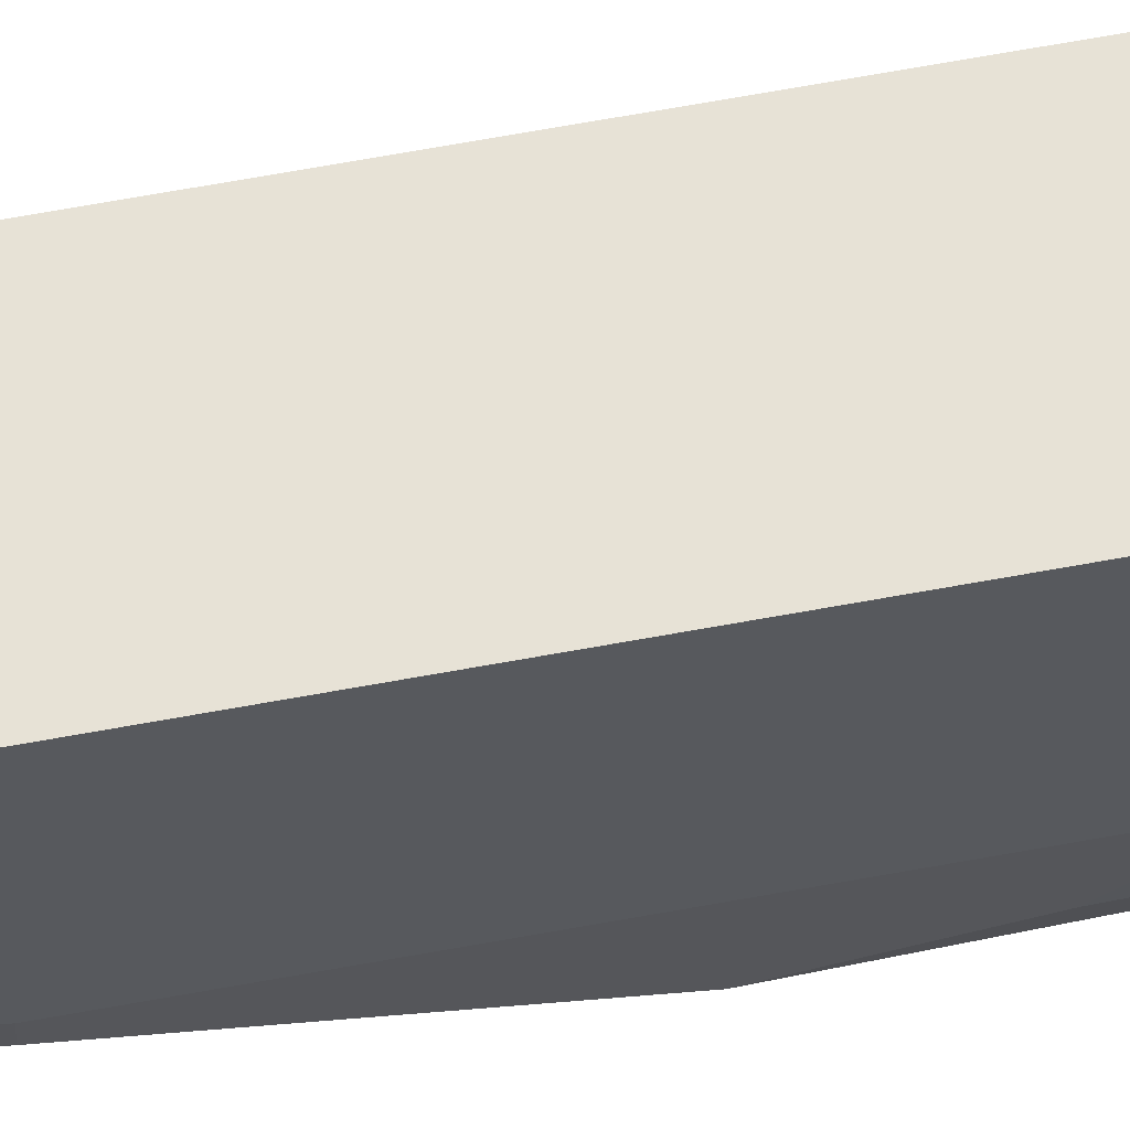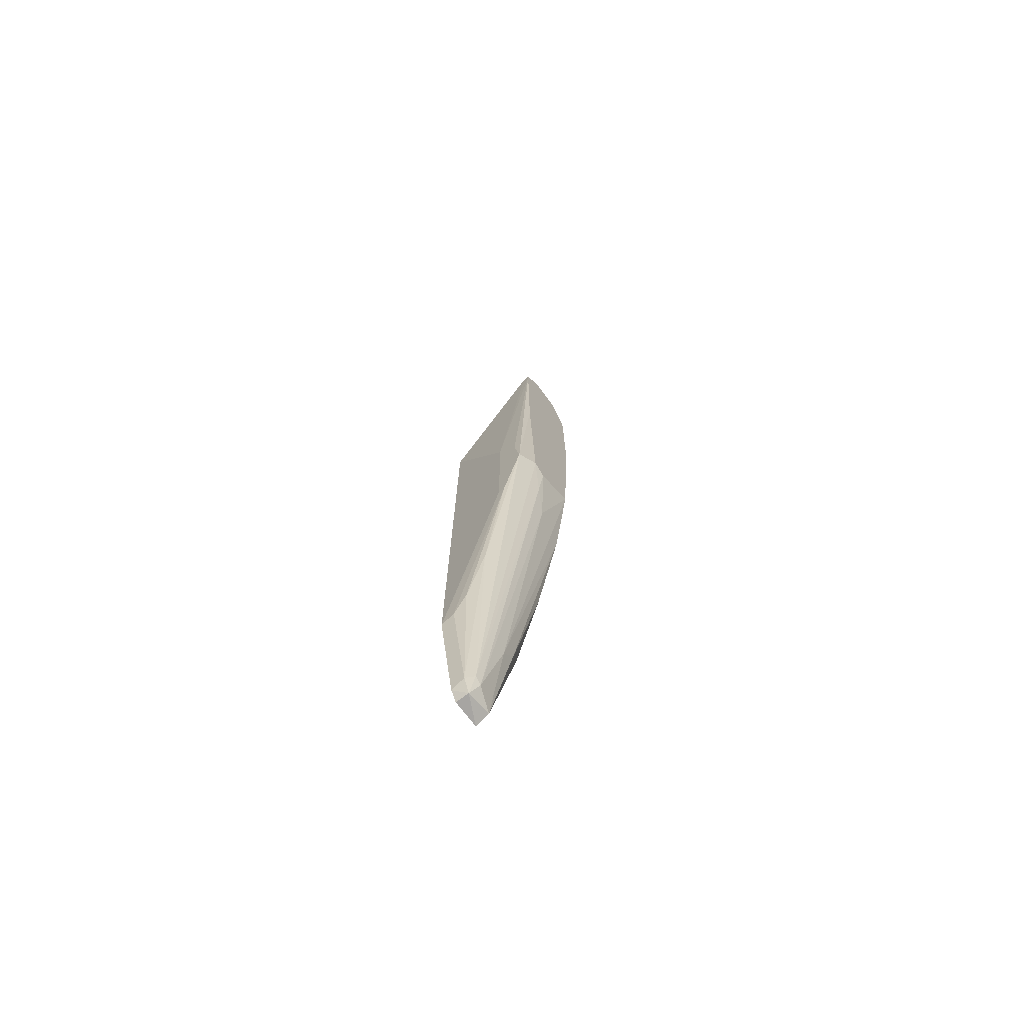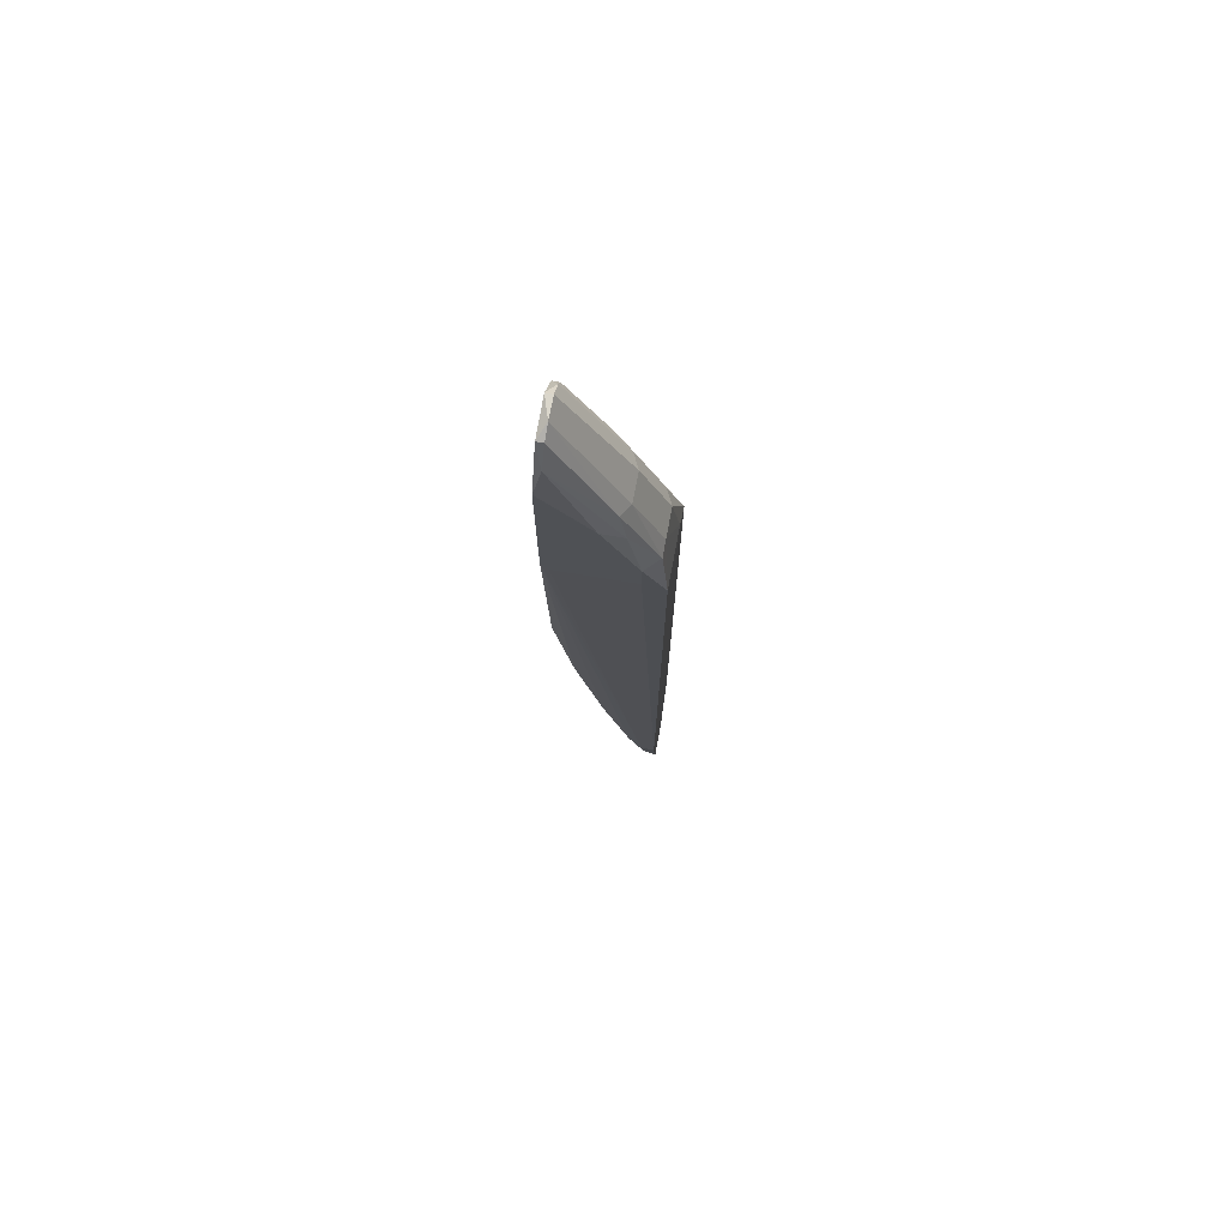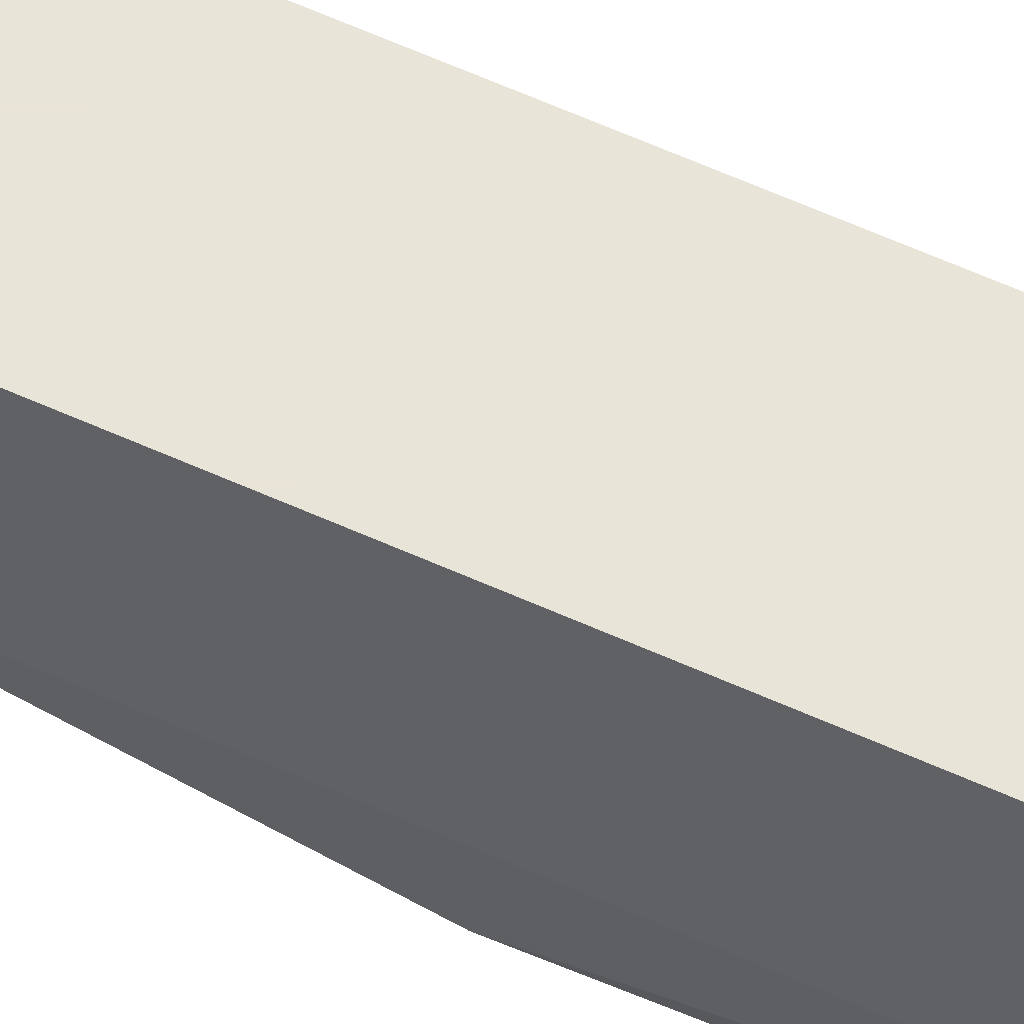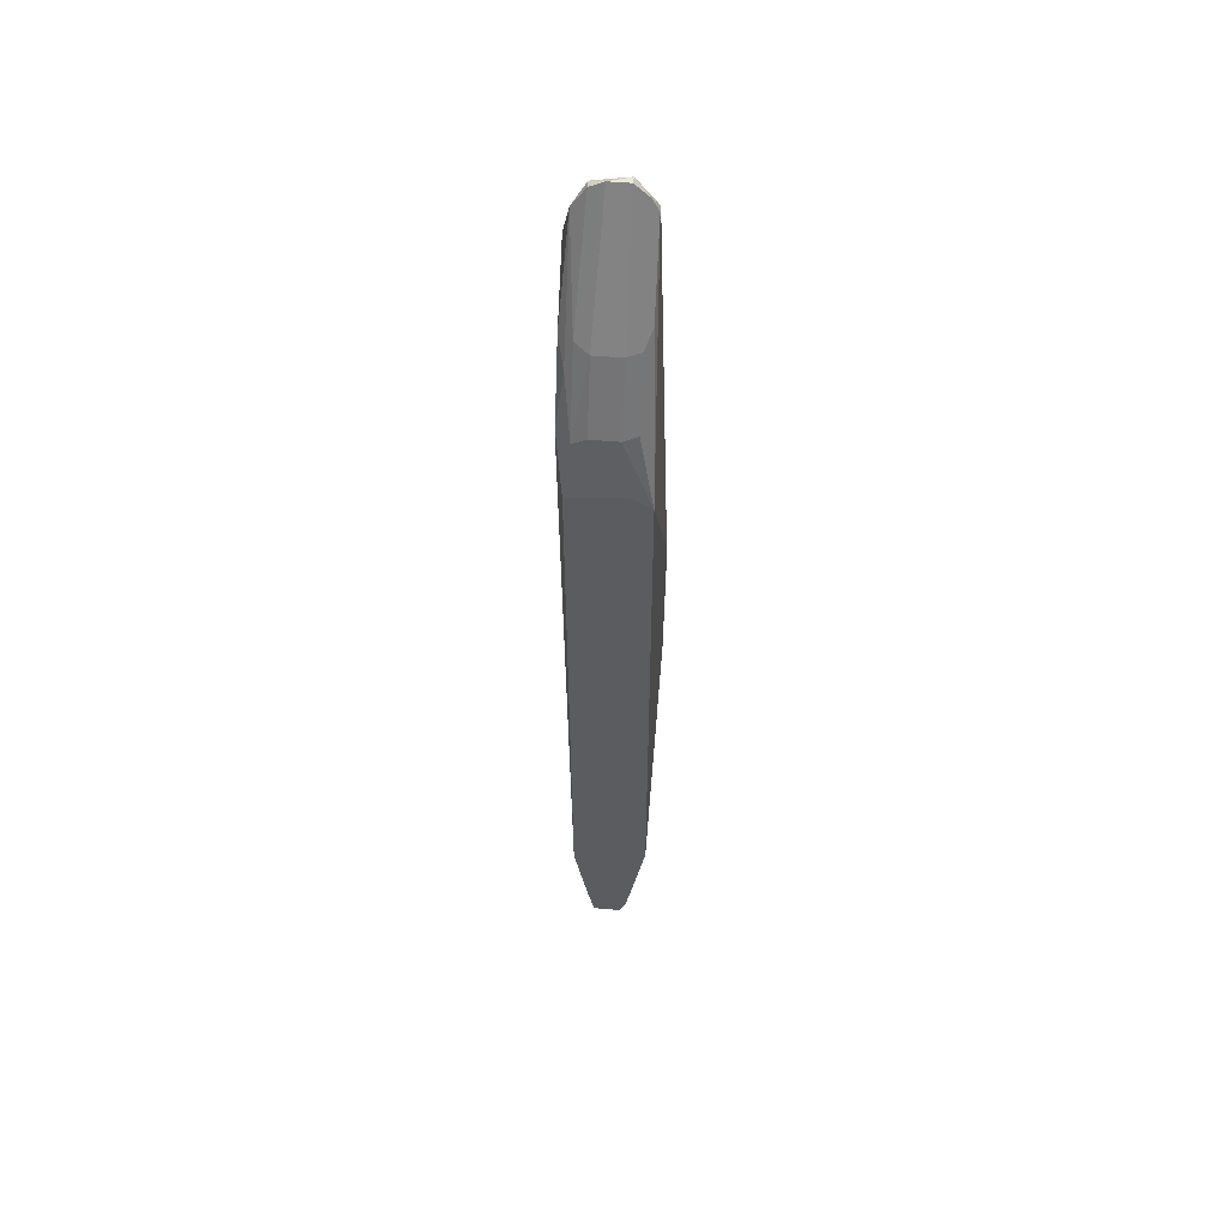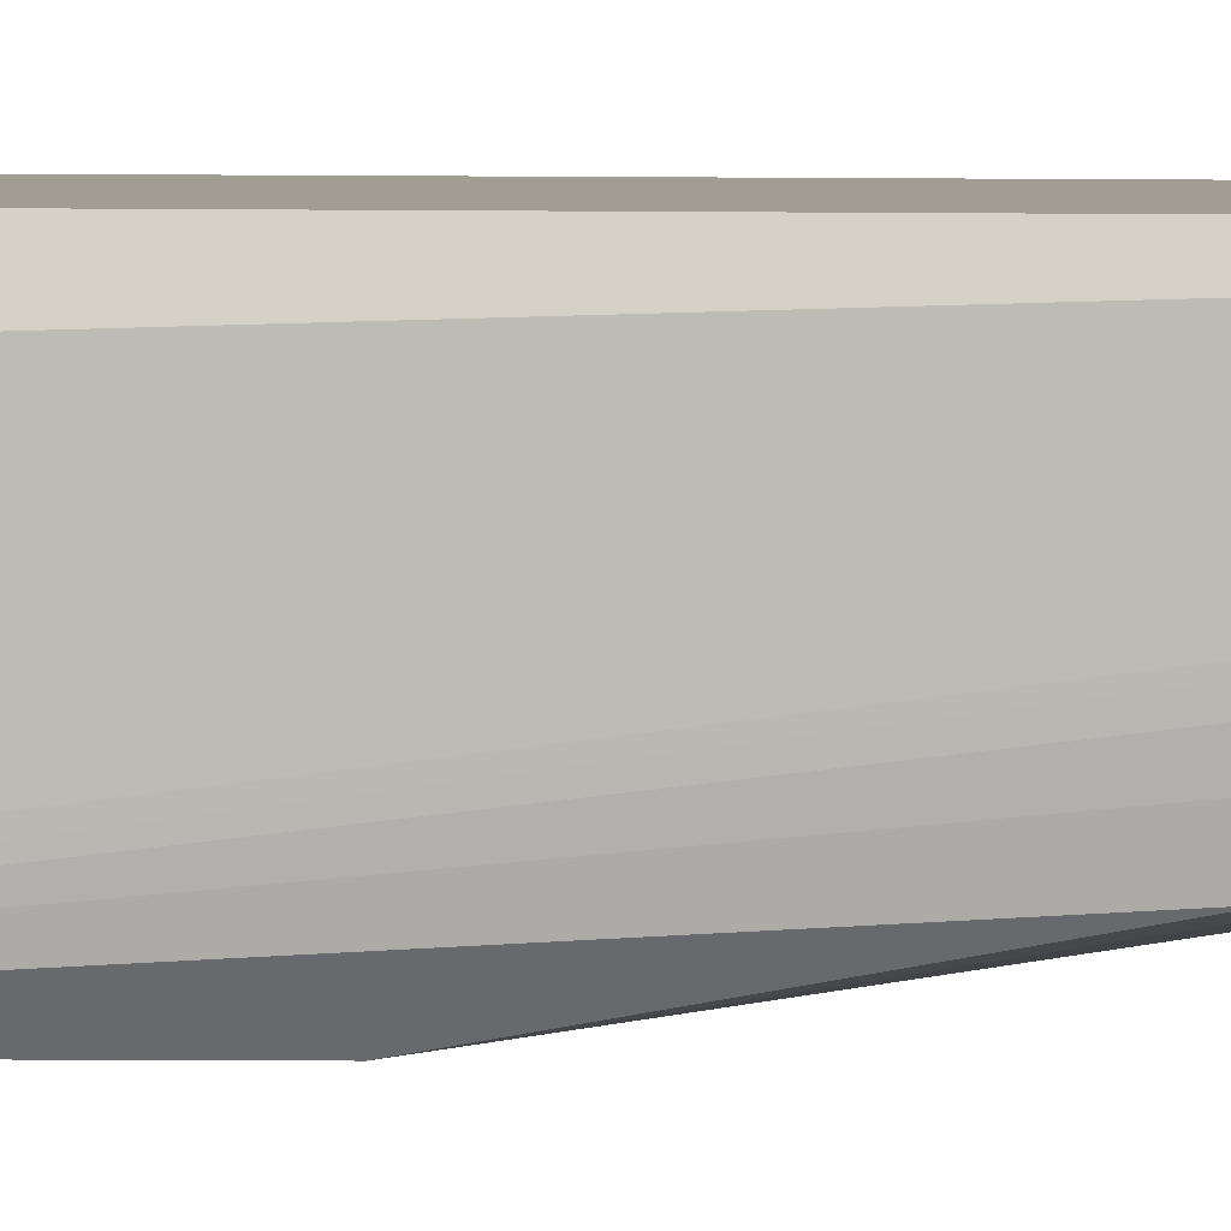
<metadata>
{"format":"obj","ext":"obj","renderer":"f3d","projection":"perspective","resolution":1024,"background":"white","views":[{"elev":63.3,"azim":-100.7,"up":"+Y"},{"elev":-73.9,"azim":-52.4,"up":"+Z"},{"elev":74.1,"azim":100.9,"up":"+Z"},{"elev":61.3,"azim":-65.3,"up":"+Y"},{"elev":55.0,"azim":-174.8,"up":"+Z"},{"elev":4.7,"azim":95.1,"up":"+Y"}]}
</metadata>
<code>
v 0.00181 -0.007104 0.01565
v 0.00181 0.000201 -0.05635
v 0.00181 -0.007627 0.01565
v 0.00181 -0.002409 -0.04956
v -0.002885 -0.003453 -0.04017
v -0.002885 -0.000844 -0.04853
v -0.002885 0.000201 -0.04905
v -0.002885 0.000201 -0.004179
v -0.002885 -0.001887 -0.04644
v 0.001288 -0.000322 0.001557
v 0.001288 -0.000844 -0.05844
v 0.001288 0.000201 -0.05896
v 0.001288 -0.002409 0.006771
v -0.000276 -0.001365 -0.0574
v 0.000766 -0.007104 0.01617
v 0.000766 -0.002409 -0.05113
v 0.000244 -0.006583 -0.02713
v -0.002364 -0.007104 0.01408
v -0.002364 -0.003974 0.007816
v -0.002364 -0.007627 -0.00262
v -0.002364 -0.007627 0.01408
v -0.000797 -0.007104 -0.024
v -0.000797 -0.007104 0.01617
v -0.000797 -0.000322 0.001557
v -0.000797 -0.000844 -0.05896
v -0.000797 0.000201 -0.05896
v -0.000797 -0.007627 -0.02088
v -0.000797 -0.007627 0.01617
v -0.000797 -0.001365 -0.05687
v -0.000797 -0.002409 0.006771
v 0.003376 -0.007104 -0.002098
v 0.003376 -0.003974 0.006771
v 0.003376 -0.007627 -0.001054
v 0.003376 -0.007627 0.01147
v 0.003376 -0.001365 0.001035
v 0.003376 -0.001365 -0.001576
v -0.003408 -0.007104 -0.02036
v -0.003408 -0.005017 -0.01461
v -0.003408 -0.005017 -0.02765
v -0.003408 -0.005539 -0.02765
v -0.003408 -0.006583 -0.0167
v -0.001319 -0.000844 -0.0574
v -0.001319 0.000201 -0.003135
v -0.001319 0.000201 -0.05792
v 0.002854 -0.007104 0.01408
v 0.002854 -0.000844 -0.05009
v 0.002854 -0.006061 -0.02765
v 0.002854 0.000201 -0.05009
v 0.002854 0.000201 -0.003657
v 0.002854 -0.003974 -0.03861
v 0.002854 -0.001887 -0.04748
v 0.002854 -0.002409 0.005212
v -0.001841 -0.007104 0.01513
v -0.001841 -0.000844 0.001557
v -0.001841 -0.002932 0.006771
v -0.001841 -0.007627 -0.01984
v 0.002332 -0.000322 0.001035
v 0.002332 -0.002932 0.007293
v 0.002332 -0.007627 -0.01931
f 15 3 1
f 3 45 1
f 58 15 1
f 45 58 1
f 8 2 7
f 7 2 26
f 2 8 49
f 2 11 12
f 11 2 46
f 26 2 12
f 2 48 46
f 2 49 48
f 3 15 28
f 21 3 28
f 21 34 3
f 34 45 3
f 16 11 4
f 11 50 4
f 47 16 4
f 50 47 4
f 5 40 9
f 42 5 9
f 37 5 29
f 5 42 29
f 37 40 5
f 7 6 40
f 6 7 42
f 40 6 9
f 6 42 9
f 8 7 38
f 7 26 44
f 38 7 39
f 7 40 39
f 42 7 44
f 8 18 19
f 8 38 18
f 8 19 54
f 8 24 43
f 24 8 54
f 49 8 43
f 24 13 10
f 13 57 10
f 24 10 43
f 10 49 43
f 57 49 10
f 12 11 25
f 14 11 16
f 11 14 25
f 51 11 46
f 11 51 50
f 26 12 25
f 30 15 13
f 15 58 13
f 24 30 13
f 58 57 13
f 14 16 17
f 22 14 17
f 14 22 29
f 14 29 25
f 15 23 28
f 23 15 30
f 16 59 17
f 47 59 16
f 27 22 17
f 59 27 17
f 19 18 53
f 38 21 18
f 18 21 53
f 55 19 53
f 19 55 54
f 21 37 20
f 56 21 20
f 37 56 20
f 27 34 21
f 27 21 56
f 21 28 53
f 37 21 41
f 21 38 41
f 22 27 56
f 22 56 29
f 28 23 53
f 23 30 53
f 30 24 54
f 26 25 44
f 29 42 25
f 25 42 44
f 34 27 33
f 33 27 59
f 56 37 29
f 30 55 53
f 55 30 54
f 36 33 31
f 33 46 31
f 48 36 31
f 46 48 31
f 34 35 32
f 45 34 32
f 32 35 52
f 45 32 52
f 35 34 33
f 35 33 36
f 33 51 46
f 33 47 50
f 47 33 59
f 51 33 50
f 48 35 36
f 48 49 35
f 35 49 57
f 35 57 52
f 37 38 40
f 38 37 41
f 40 38 39
f 58 45 52
f 57 58 52

</code>
